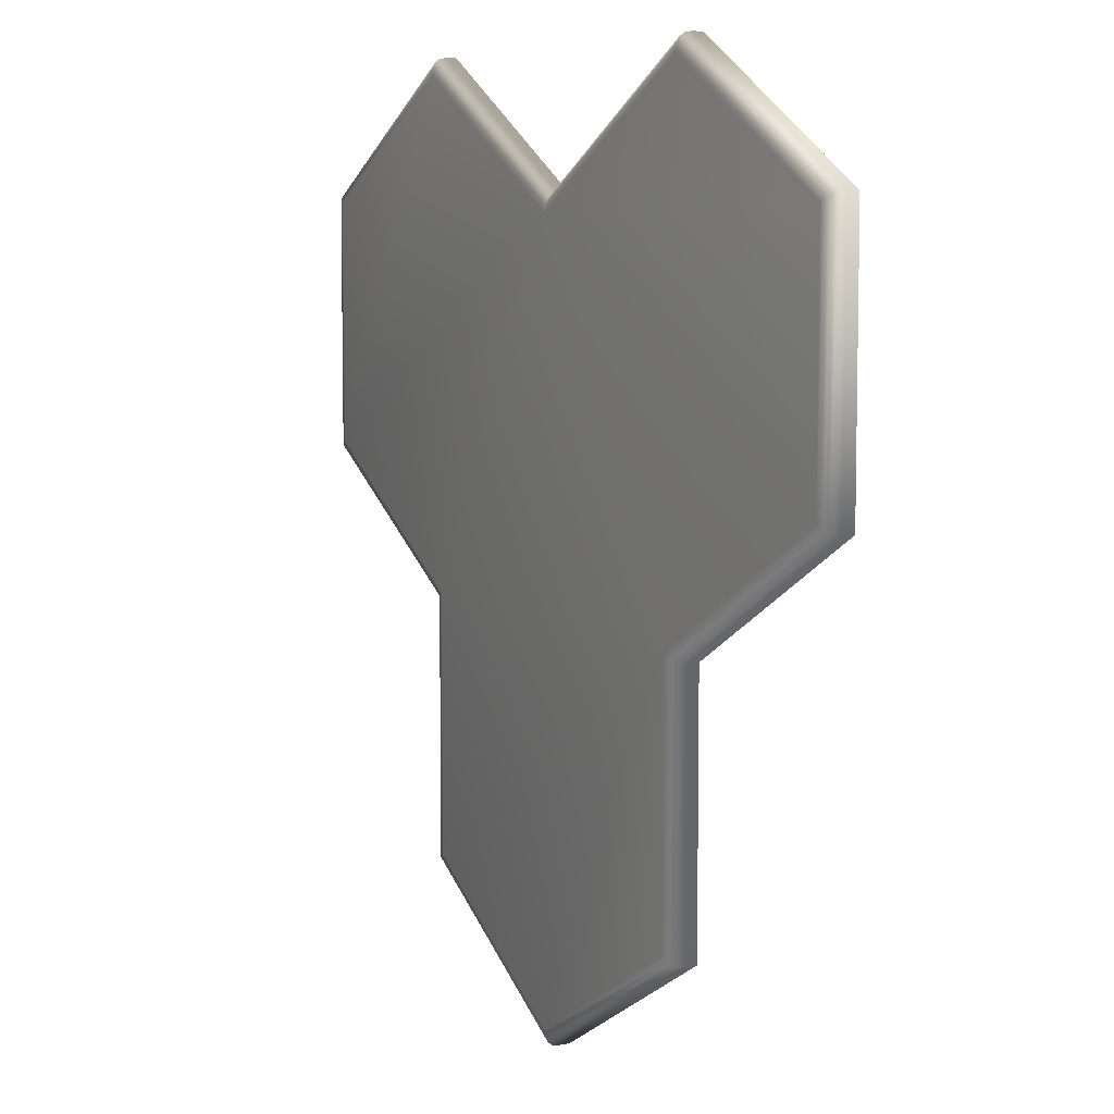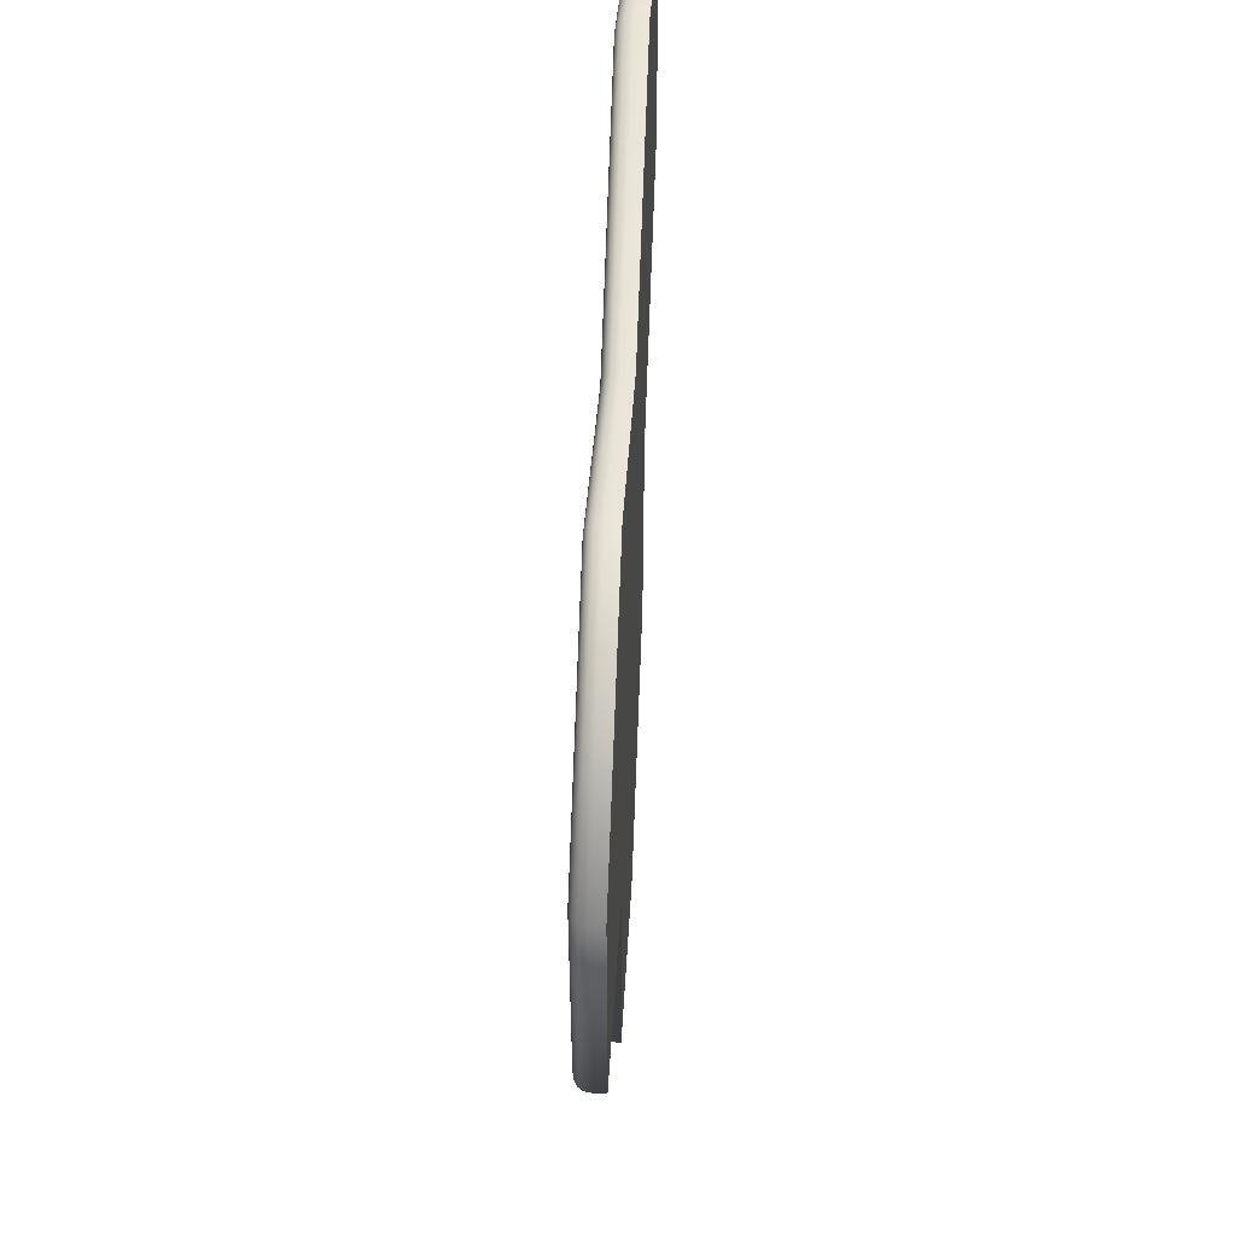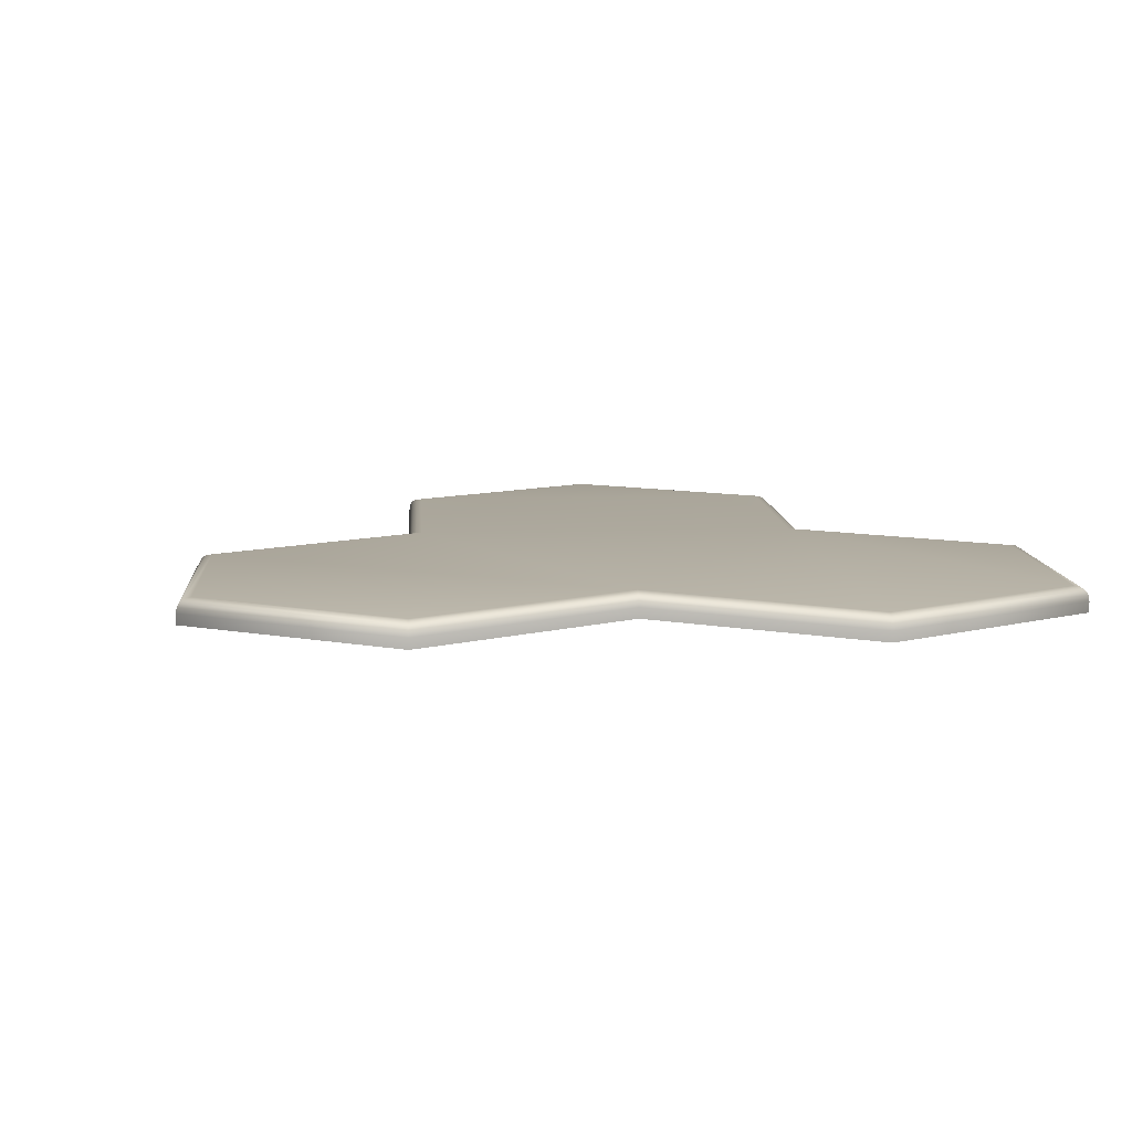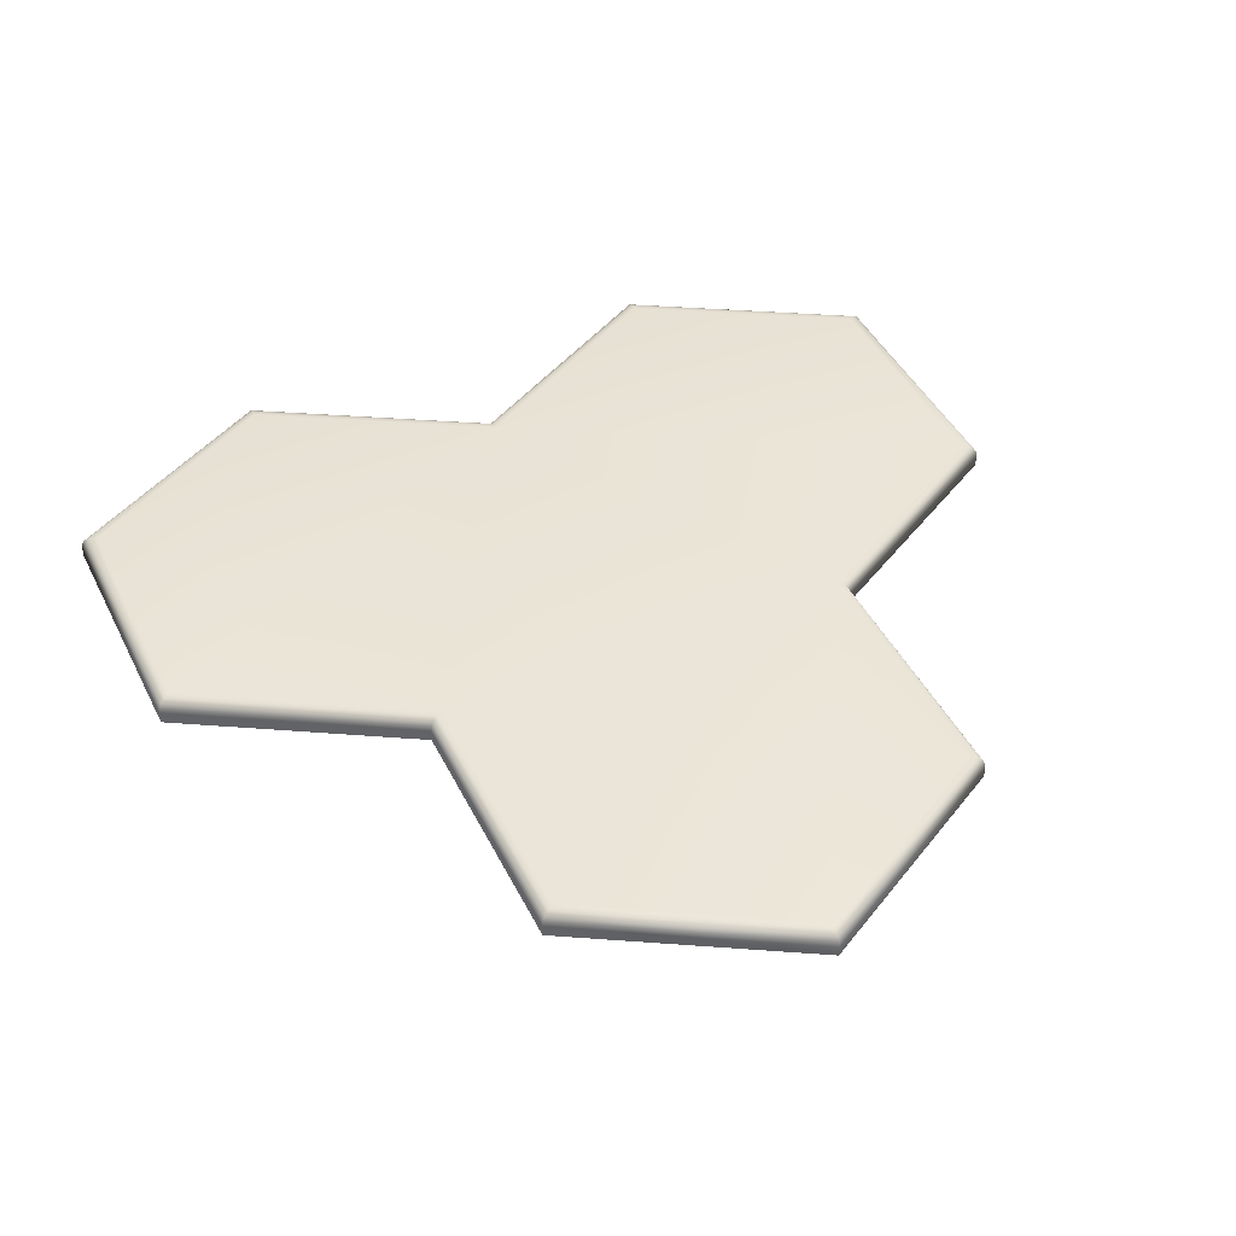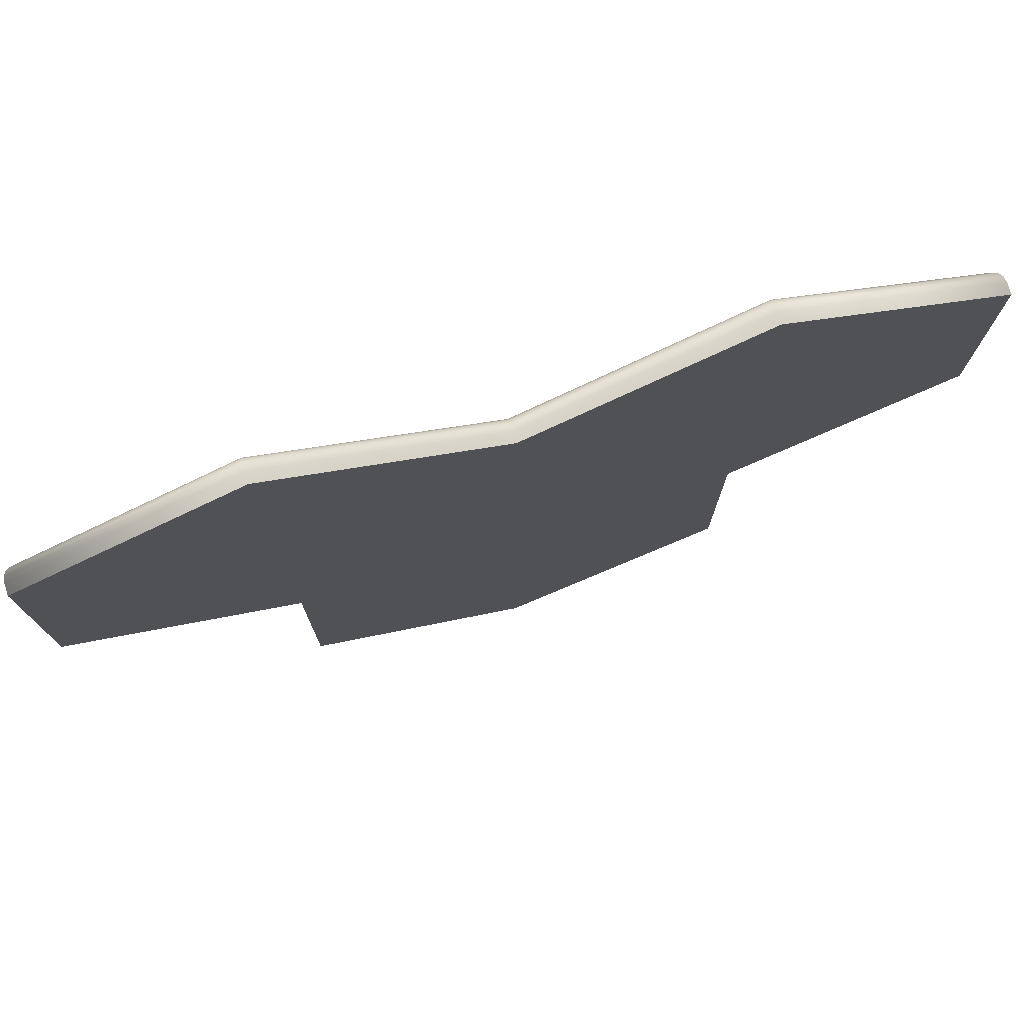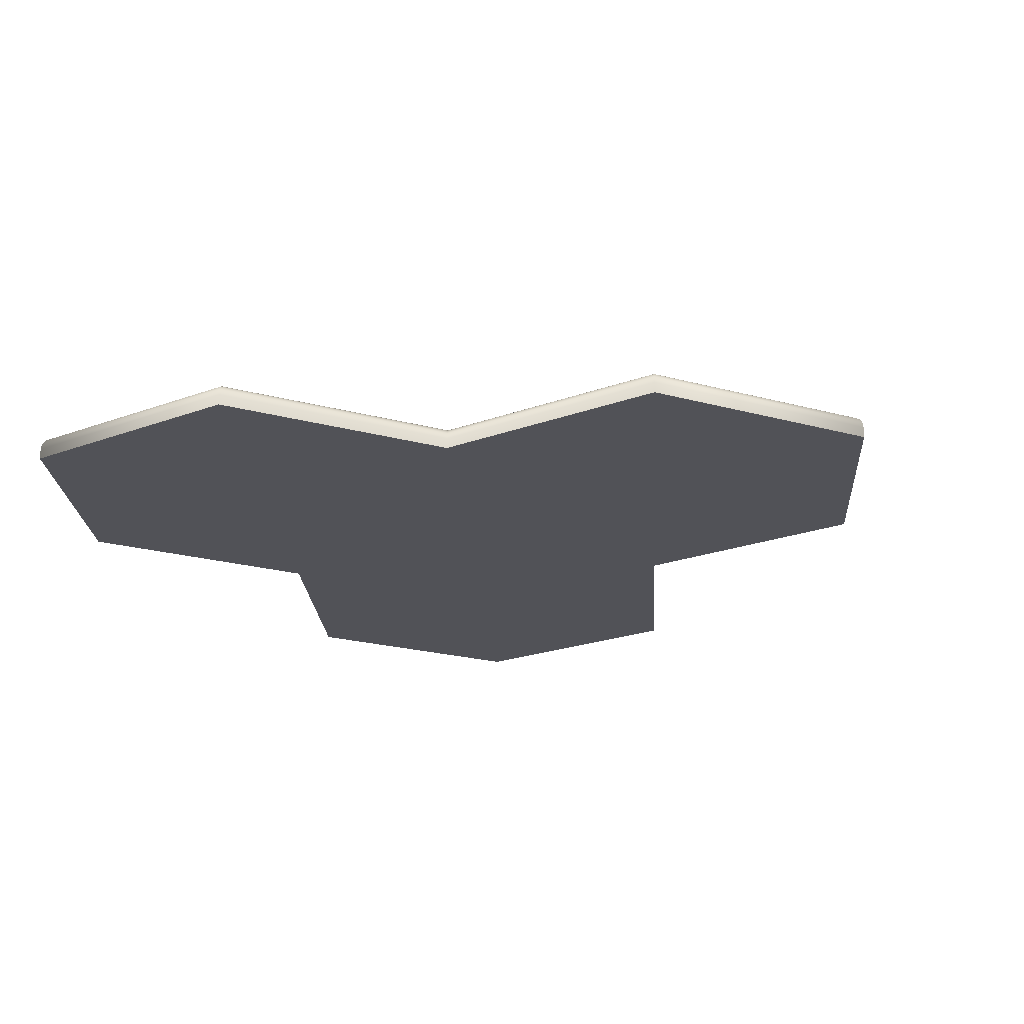
<metadata>
{"format":"obj","ext":"obj","renderer":"f3d","projection":"perspective","resolution":1024,"background":"white","views":[{"elev":7.2,"azim":-118.6,"up":"+Z"},{"elev":56.8,"azim":-87.4,"up":"+Z"},{"elev":10.1,"azim":-123.9,"up":"+Y"},{"elev":43.6,"azim":155.0,"up":"+Y"},{"elev":77.4,"azim":-17.2,"up":"+Z"},{"elev":-21.5,"azim":123.7,"up":"+Y"}]}
</metadata>
<code>
v  68.19 1.726 39.67
v  34.1 1.726 59.36
v  34.1 0 59.36
v  68.19 0 39.67
v  68.19 1.726 0.3034
v  68.19 0 0.3034
v  34.1 1.726 -19.54
v  34.1 0 -19.54
v  34.1 1.726 -59.06
v  34.1 0 -59.06
v  0 1.726 -78.75
v  0 0 -78.75
v  -34.1 1.726 -59.06
v  -34.1 0 -59.06
v  -34.1 1.726 -19.54
v  -34.1 0 -19.54
v  -68.19 1.726 0.3033
v  -68.19 0 0.3033
v  -68.19 1.726 39.67
v  -68.19 0 39.67
v  -34.1 1.726 59.36
v  -34.1 0 59.36
v  0 1.726 39.67
v  0 0 39.67
v  0 3.937 -76.19
v  -31.88 3.937 -57.78
v  -31.88 3.937 -18.26
v  31.88 3.937 -57.78
v  -65.98 3.937 38.4
v  -34.1 3.937 56.81
v  -0 3.937 37.12
v  -65.98 3.937 1.575
v  31.88 3.937 -18.26
v  34.1 3.937 56.81
v  65.98 3.937 38.4
v  65.98 3.937 1.575
v  34.1 2.693 59.2
v  68.05 2.693 39.59
v  68.05 2.693 0.3829
v  33.96 2.693 -19.46
v  33.96 2.693 -58.98
v  0 2.693 -78.59
v  -33.96 2.693 -58.98
v  -33.96 2.693 -19.46
v  -68.05 2.693 0.3828
v  -68.05 2.693 39.59
v  -34.1 2.693 59.2
v  -0 2.693 39.51
v  34.1 3.384 58.72
v  67.64 3.384 39.35
v  34.1 3.799 57.92
v  66.95 3.799 38.96
v  67.64 3.384 0.6213
v  66.95 3.799 1.019
v  33.54 3.384 -19.22
v  32.85 3.799 -18.82
v  33.54 3.384 -58.74
v  32.85 3.799 -58.34
v  0 3.384 -78.11
v  0 3.799 -77.31
v  -33.54 3.384 -58.74
v  -32.85 3.799 -58.34
v  -33.54 3.384 -19.22
v  -32.85 3.799 -18.82
v  -67.64 3.384 0.6212
v  -66.95 3.799 1.019
v  -67.64 3.384 39.35
v  -66.95 3.799 38.96
v  -34.1 3.384 58.72
v  -34.1 3.799 57.92
v  -0 3.384 39.04
v  -0 3.799 38.24
g Shape003
f 1 2 3 4
f 5 1 4 6
f 7 5 6 8
f 9 7 8 10
f 11 9 10 12
f 13 11 12 14
f 15 13 14 16
f 17 15 16 18
f 19 17 18 20
f 21 19 20 22
f 23 21 22 24
f 2 23 24 3
f 6 4 3 24
f 8 6 24 16
f 24 22 20 18
f 24 18 16
f 10 8 16 12
f 12 16 14
f 25 26 27 28
f 29 30 31 32
f 27 32 31 33
f 34 35 36 31
f 31 36 33
f 27 33 28
f 37 2 1 38
f 38 1 5 39
f 39 5 7 40
f 40 7 9 41
f 41 9 11 42
f 42 11 13 43
f 43 13 15 44
f 44 15 17 45
f 45 17 19 46
f 46 19 21 47
f 47 21 23 48
f 48 23 2 37
f 49 37 38 50
f 51 49 50 52
f 34 51 52 35
f 50 38 39 53
f 52 50 53 54
f 35 52 54 36
f 53 39 40 55
f 54 53 55 56
f 36 54 56 33
f 55 40 41 57
f 56 55 57 58
f 33 56 58 28
f 57 41 42 59
f 58 57 59 60
f 28 58 60 25
f 59 42 43 61
f 60 59 61 62
f 25 60 62 26
f 61 43 44 63
f 62 61 63 64
f 26 62 64 27
f 63 44 45 65
f 64 63 65 66
f 27 64 66 32
f 65 45 46 67
f 66 65 67 68
f 32 66 68 29
f 67 46 47 69
f 68 67 69 70
f 29 68 70 30
f 69 47 48 71
f 70 69 71 72
f 30 70 72 31
f 71 48 37 49
f 72 71 49 51
f 31 72 51 34

</code>
